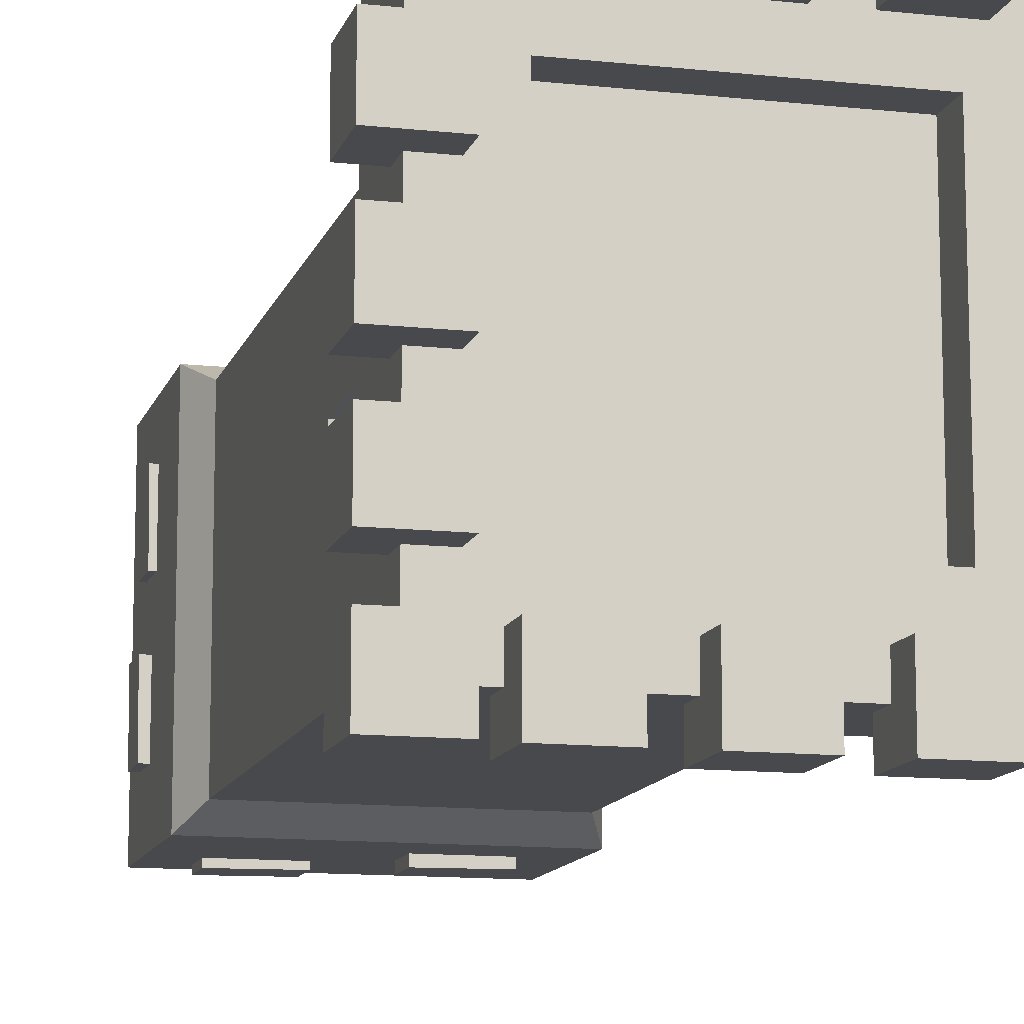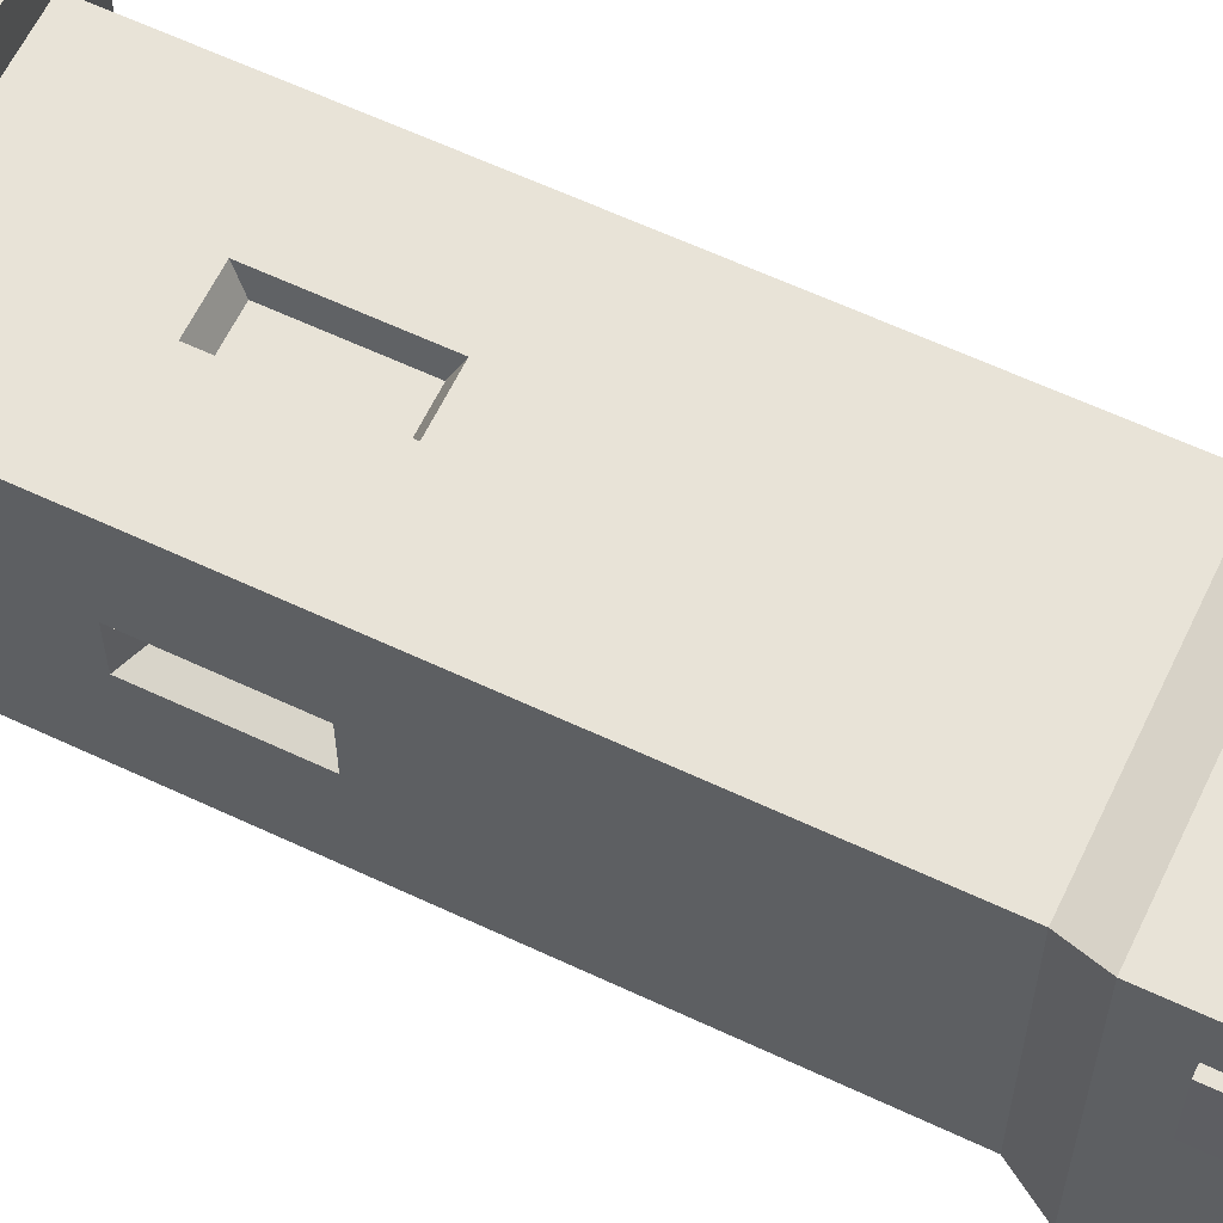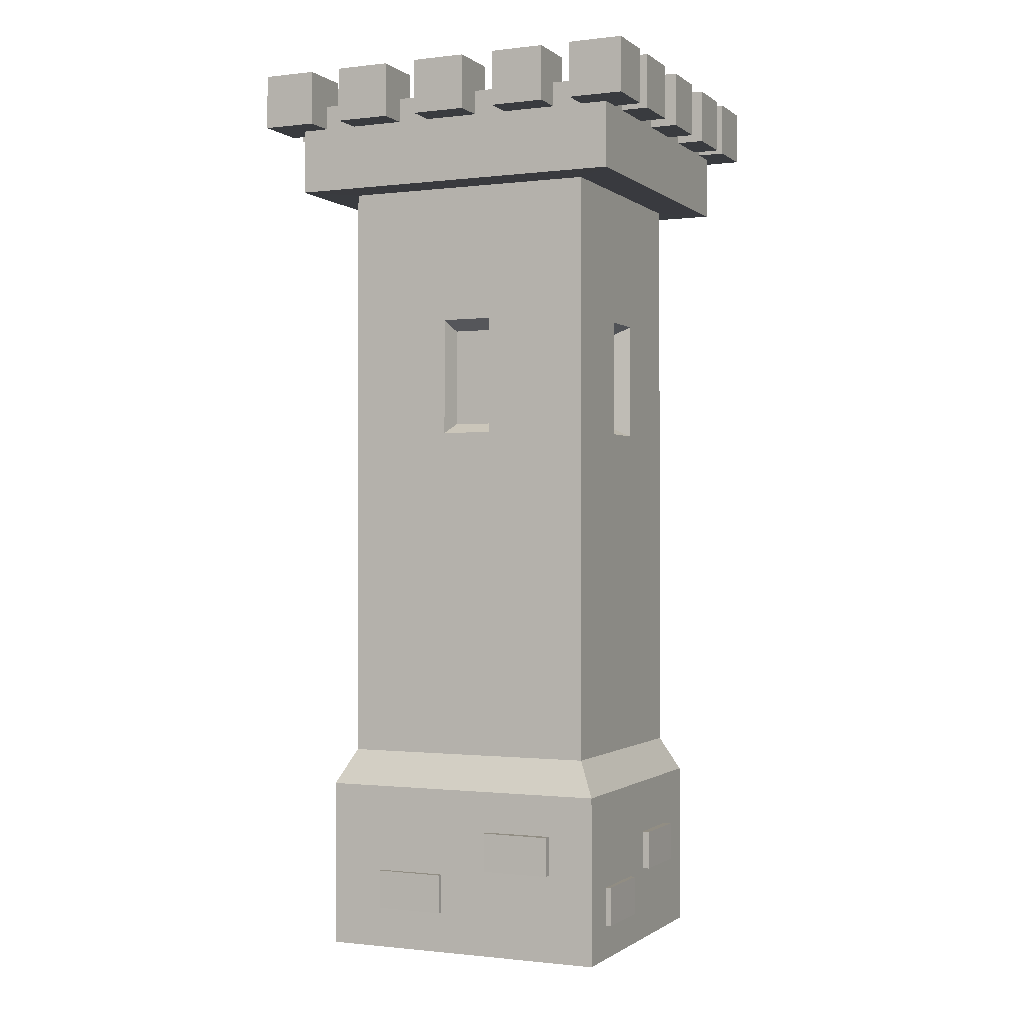
<metadata>
{"format":"obj","ext":"obj","renderer":"f3d","projection":"perspective","resolution":1024,"background":"white","views":[{"elev":-12.2,"azim":165.4,"up":"+Z"},{"elev":62.1,"azim":-64.5,"up":"+Z"},{"elev":-0.8,"azim":-65.9,"up":"+Y"}]}
</metadata>
<code>
o SmallSquareTowerBricks_Cube.025
v -0.3484 1.91 0.32
v -0.3484 1.963 0.32
v -0.3484 1.963 0.2539
v -0.3484 1.91 0.2539
v -0.4164 2.03 0.32
v -0.297 2.03 0.32
v -0.297 1.963 0.32
v -0.4164 1.91 0.32
v -0.297 1.963 0.2539
v -0.3484 1.91 0.3792
v -0.297 2.03 0.2539
v -0.4164 2.03 0.2539
v -0.4164 1.91 0.2539
v -0.4164 2.03 0.4394
v -0.4164 1.91 0.4394
v -0.297 2.03 0.4394
v -0.297 1.91 0.4394
v -0.297 1.91 0.3792
v -0.297 1.963 0.3792
v -0.297 1.963 0.3234
v -0.297 1.963 0.1344
v -0.297 2.03 0.1344
v -0.4164 2.03 0.1344
v -0.4164 1.91 0.1344
v -0.3484 1.91 0.1344
v 0.2927 1.963 0.3792
v 0.2519 1.963 0.3792
v 0.2519 1.91 0.3792
v 0.1324 1.91 0.3792
v 0.1324 1.963 0.3792
v 0.06012 1.963 0.3792
v 0.06012 1.91 0.3792
v -0.05934 1.91 0.3792
v -0.05934 1.963 0.3792
v -0.1316 1.963 0.3792
v -0.1316 1.91 0.3792
v -0.2511 1.91 0.3792
v -0.2511 1.963 0.3792
v 0.3516 1.766 0.3792
v 0.3516 1.91 0.3792
v 0.2927 1.91 0.3792
v -0.2213 1.963 0.2413
v -0.3484 1.963 0.1344
v 0.2927 2.03 0.4394
v 0.2927 2.03 0.32
v 0.2927 1.963 0.32
v 0.2927 1.91 0.4394
v 0.2519 2.03 0.3198
v 0.2519 2.03 0.4393
v 0.2519 1.91 0.4393
v 0.2519 1.963 0.3198
v 0.1324 1.91 0.4393
v 0.1324 2.03 0.4393
v 0.1324 2.03 0.3198
v 0.1324 1.963 0.3198
v 0.06012 2.03 0.3198
v 0.06012 2.03 0.4393
v 0.06012 1.91 0.4393
v 0.06012 1.963 0.3198
v -0.05934 1.91 0.4393
v -0.05934 2.03 0.4393
v -0.05934 2.03 0.3198
v -0.05934 1.963 0.3198
v -0.1316 2.03 0.3198
v -0.1316 2.03 0.4393
v -0.1316 1.91 0.4393
v -0.1316 1.963 0.3198
v -0.2511 1.91 0.4393
v -0.2511 2.03 0.4393
v -0.2511 2.03 0.3198
v -0.2511 1.963 0.3198
v 0.3516 1.963 -0.3214
v 0.3516 1.963 -0.2491
v 0.3516 1.91 -0.2491
v 0.3516 1.91 -0.1296
v 0.3516 1.963 -0.1296
v 0.3516 1.963 -0.05733
v 0.3516 1.91 -0.05733
v 0.3516 1.91 0.06213
v 0.3516 1.963 0.06213
v 0.3516 1.963 0.1344
v 0.3516 1.91 0.1344
v 0.3516 1.91 0.2539
v 0.3516 1.963 0.2539
v 0.3516 1.963 0.32
v 0.3516 1.91 0.32
v 0.3516 1.91 -0.3805
v 0.3516 1.91 -0.3214
v -0.3484 1.91 -0.05733
v -0.297 1.963 -0.05733
v -0.297 1.963 0.06213
v -0.3484 1.91 0.06213
v 0.4121 2.03 0.4394
v 0.4121 1.91 0.4394
v 0.4121 2.03 0.32
v 0.4121 1.91 0.32
v 0.297 1.963 0.32
v -0.3484 1.766 0.3792
v 0.3516 1.766 -0.3805
v 0.4121 2.03 -0.3214
v 0.2927 2.03 -0.3214
v 0.2927 1.963 -0.3214
v 0.2971 1.963 -0.3214
v 0.4121 1.91 -0.3214
v 0.2927 1.963 0.2539
v 0.2927 1.963 0.1344
v 0.2927 1.963 0.06213
v 0.2927 1.963 -0.05733
v 0.2927 1.963 -0.1296
v 0.2927 1.963 -0.2491
v 0.2245 1.963 -0.2426
v 0.2245 1.963 0.2413
v 0.2927 2.03 -0.2491
v 0.4121 2.03 -0.2491
v 0.4121 1.91 -0.2491
v 0.4121 1.91 -0.1296
v 0.4121 2.03 -0.1296
v 0.2927 2.03 -0.1296
v 0.2927 2.03 -0.05733
v 0.4121 2.03 -0.05733
v 0.4121 1.91 -0.05733
v 0.4121 1.91 0.06213
v 0.4121 2.03 0.06213
v 0.2927 2.03 0.06213
v 0.2927 2.03 0.1344
v 0.4121 2.03 0.1344
v 0.4121 1.91 0.1344
v 0.4121 1.91 0.2539
v 0.4121 2.03 0.2539
v 0.2927 2.03 0.2539
v -0.297 1.963 -0.3805
v -0.2511 1.963 -0.3805
v -0.2511 1.91 -0.3805
v -0.1316 1.91 -0.3805
v -0.1316 1.963 -0.3805
v -0.05934 1.963 -0.3805
v -0.05934 1.91 -0.3805
v 0.06012 1.91 -0.3805
v 0.06012 1.963 -0.3805
v 0.1324 1.963 -0.3805
v 0.1324 1.91 -0.3805
v 0.2519 1.91 -0.3805
v 0.2519 1.963 -0.3805
v 0.2927 1.963 -0.3805
v 0.2927 1.91 -0.3805
v -0.3484 1.91 -0.3805
v -0.297 1.91 -0.3805
v 0.2927 1.91 -0.4408
v 0.4121 1.91 -0.4408
v -0.2213 1.963 -0.2426
v -0.3484 1.963 0.06213
v -0.2603 1.767 0.2837
v 0.2635 1.767 0.2837
v 0.2635 1.767 -0.285
v 0.4121 2.03 -0.4408
v 0.2927 2.03 -0.4408
v 0.2245 1.889 -0.2426
v 0.2245 1.889 0.2413
v -0.3484 1.766 -0.3805
v -0.297 2.03 -0.4408
v -0.297 2.03 -0.3214
v -0.297 1.963 -0.3214
v -0.297 1.963 -0.3247
v -0.297 1.91 -0.4408
v -0.2511 2.03 -0.323
v -0.2511 2.03 -0.4425
v -0.2511 1.91 -0.4425
v -0.2511 1.963 -0.323
v -0.1316 1.91 -0.4425
v -0.1316 2.03 -0.4425
v -0.1316 2.03 -0.323
v -0.1316 1.963 -0.323
v -0.05934 2.03 -0.323
v -0.05934 2.03 -0.4425
v -0.05934 1.91 -0.4425
v -0.05934 1.963 -0.323
v 0.06012 1.91 -0.4425
v 0.06012 2.03 -0.4425
v 0.06012 2.03 -0.323
v 0.06012 1.963 -0.323
v 0.1324 1.963 -0.323
v 0.1324 2.03 -0.323
v 0.1324 2.03 -0.4425
v 0.1324 1.91 -0.4425
v 0.2519 1.91 -0.4425
v 0.2519 2.03 -0.4425
v 0.2519 2.03 -0.323
v 0.2519 1.963 -0.323
v -0.3484 1.91 -0.2491
v -0.4164 1.91 -0.3214
v -0.4164 1.91 -0.4408
v -0.3484 1.91 -0.3214
v -0.4164 1.91 0.06213
v -0.4164 1.91 -0.05733
v -0.297 1.963 -0.1296
v -0.2213 1.889 0.2413
v -0.2213 1.889 -0.2426
v -0.297 2.03 -0.05733
v -0.297 2.03 0.06213
v -0.4164 2.03 0.06213
v -0.2603 1.767 -0.285
v -0.05079 1.46 0.2837
v 0.05399 1.46 0.2837
v 0.2635 1.46 0.05621
v 0.2635 1.46 -0.05751
v -0.4164 2.03 -0.4408
v -0.4164 2.03 -0.3214
v -0.3484 1.963 -0.3214
v -0.4164 2.03 -0.05733
v -0.3484 1.963 -0.05733
v -0.3484 1.91 -0.1296
v -0.297 1.963 -0.2491
v -0.2603 1.46 -0.05751
v -0.2603 1.46 0.05621
v 0.2635 0.4562 0.2837
v 0.05399 1.198 0.2837
v -0.2603 0.4562 0.2837
v -0.05079 1.198 0.2837
v -0.04183 1.438 0.235
v 0.04503 1.438 0.235
v 0.05399 1.46 -0.285
v -0.05079 1.46 -0.285
v 0.2635 0.4562 -0.285
v 0.2635 1.198 -0.05751
v 0.2635 1.198 0.05621
v 0.2187 1.438 0.04649
v 0.2187 1.438 -0.04778
v -0.4164 1.91 -0.1296
v -0.4164 1.91 -0.2491
v -0.297 2.03 -0.2491
v -0.297 2.03 -0.1296
v -0.3484 1.963 -0.1296
v -0.2603 1.198 0.05621
v -0.2603 0.4562 -0.285
v -0.2603 1.198 -0.05751
v -0.2155 1.438 -0.04778
v -0.2155 1.438 0.04649
v 0.04503 1.22 0.235
v -0.04183 1.22 0.235
v -0.05079 1.198 -0.285
v 0.05399 1.198 -0.285
v 0.04503 1.438 -0.2363
v -0.04183 1.438 -0.2363
v 0.2187 1.22 -0.04778
v 0.2187 1.22 0.04649
v -0.3484 1.963 -0.2491
v -0.4164 2.03 -0.1296
v -0.4164 2.03 -0.2491
v -0.2155 1.22 0.04649
v -0.2155 1.22 -0.04778
v -0.2963 0.3784 0.3227
v 0.2995 0.3784 0.3227
v -0.04183 1.22 -0.2363
v 0.04503 1.22 -0.2363
v 0.2995 0.3784 -0.324
v -0.2963 0.3784 -0.324
v -0.05313 0.08065 0.3227
v -0.2064 0.08065 0.3227
v -0.2963 0.00621 0.3227
v 0.2995 0.00621 0.3227
v 0.1845 0.2587 0.3227
v 0.1845 0.1726 0.3227
v 0.03115 0.1726 0.3227
v -0.05313 0.1668 0.3227
v -0.2064 0.1668 0.3227
v 0.03115 0.2587 0.3227
v 0.2995 0.09739 -0.04725
v 0.2995 0.1231 0.06699
v 0.2995 0.1231 0.2203
v 0.2995 0.00621 -0.324
v 0.2995 0.1836 -0.2006
v 0.2995 0.09739 -0.2006
v 0.2995 0.1836 -0.04725
v 0.2995 0.2093 0.2203
v 0.2995 0.2093 0.06699
v -0.2963 0.2869 0.2203
v -0.2963 0.2007 0.2203
v -0.2963 0.00621 -0.324
v -0.2963 0.09739 -0.2006
v -0.2963 0.1836 -0.2006
v -0.2963 0.1836 -0.04724
v -0.2963 0.09739 -0.04724
v -0.2963 0.2007 0.06699
v -0.2963 0.2869 0.06699
v -0.05108 0.1793 -0.324
v 0.06316 0.05871 -0.324
v 0.2165 0.05871 -0.324
v 0.2165 0.1449 -0.324
v -0.2044 0.1793 -0.324
v -0.05108 0.2655 -0.324
v -0.2044 0.2655 -0.324
v 0.06316 0.1449 -0.324
v -0.3094 0.1836 -0.04744
v -0.3094 0.09739 -0.04744
v -0.3071 0.1836 -0.2007
v -0.3071 0.09739 -0.2007
v -0.3145 0.2869 0.22
v -0.3145 0.2007 0.22
v -0.3122 0.2869 0.06676
v -0.3122 0.2007 0.06676
v 0.3128 0.1231 0.2205
v 0.3128 0.2093 0.2205
v 0.311 0.1231 0.06716
v 0.311 0.2093 0.06716
v 0.3179 0.09739 -0.04698
v 0.3179 0.1836 -0.04698
v 0.3161 0.09739 -0.2003
v 0.3161 0.1836 -0.2003
v -0.05079 0.1793 -0.3434
v -0.05079 0.2655 -0.3434
v -0.2041 0.1793 -0.3416
v -0.2041 0.2655 -0.3416
v 0.2167 0.05871 -0.3383
v 0.2167 0.1449 -0.3383
v 0.06334 0.05871 -0.3366
v 0.06334 0.1449 -0.3366
v 0.1842 0.2587 0.3404
v 0.1842 0.1726 0.3404
v 0.03092 0.2587 0.3381
v 0.03092 0.1726 0.3381
v -0.05332 0.1668 0.3353
v -0.05332 0.08065 0.3353
v -0.2066 0.1668 0.3331
v -0.2066 0.08065 0.3331
f 92 89 98
f 2 1 8
f 42 90 91
f 13 4 3
f 5 15 14
f 6 14 16
f 17 18 19
f 15 8 10
f 22 9 21
f 22 12 11
f 23 13 12
f 13 25 4
f 16 15 17
f 33 36 98
f 43 25 24
f 26 41 47
f 50 28 27
f 50 29 28
f 30 29 52
f 58 32 31
f 58 33 32
f 34 33 60
f 66 36 35
f 66 37 36
f 38 37 68
f 99 75 78
f 93 47 94
f 95 44 93
f 96 86 85
f 59 30 55
f 54 51 55
f 49 54 53
f 53 50 49
f 62 59 63
f 57 62 61
f 61 58 57
f 71 64 67
f 65 70 69
f 69 66 65
f 101 103 72
f 107 108 112
f 115 74 73
f 115 75 74
f 76 75 116
f 121 78 77
f 121 79 78
f 80 79 122
f 127 82 81
f 127 83 82
f 84 83 128
f 137 138 159
f 104 88 87
f 93 96 95
f 39 152 153
f 39 154 99
f 100 149 155
f 155 101 100
f 148 145 144
f 130 106 105
f 124 108 107
f 118 110 109
f 111 158 112
f 114 118 117
f 117 115 114
f 120 124 123
f 123 121 120
f 126 130 129
f 129 127 126
f 47 41 40
f 161 163 131
f 181 139 180
f 167 133 132
f 167 134 133
f 135 134 169
f 175 137 136
f 175 138 137
f 139 138 177
f 184 141 140
f 184 142 141
f 143 142 185
f 164 147 146
f 155 148 156
f 193 89 92
f 42 197 150
f 198 91 90
f 193 92 151
f 159 152 98
f 153 202 203
f 99 201 159
f 154 204 205
f 112 196 42
f 150 157 111
f 157 196 158
f 160 191 206
f 161 206 207
f 190 192 208
f 171 168 172
f 171 166 165
f 170 167 166
f 179 176 180
f 179 174 173
f 178 175 174
f 187 181 188
f 187 183 182
f 186 184 183
f 206 190 207
f 209 193 200
f 210 89 194
f 199 209 200
f 201 214 152
f 153 216 215
f 152 218 202
f 203 219 220
f 154 222 201
f 154 224 223
f 153 225 204
f 204 227 205
f 228 189 211
f 230 195 212
f 152 233 217
f 201 235 213
f 213 237 214
f 217 216 218
f 203 238 216
f 218 219 202
f 201 240 234
f 154 241 221
f 221 243 222
f 223 225 215
f 205 244 224
f 225 226 204
f 228 211 232
f 248 228 247
f 246 189 229
f 231 248 247
f 234 233 235
f 214 249 233
f 235 236 213
f 251 215 217
f 216 239 218
f 234 241 223
f 222 253 240
f 241 242 221
f 252 223 215
f 224 245 225
f 234 251 217
f 233 250 235
f 257 260 262
f 265 266 251
f 255 234 223
f 241 253 254
f 267 270 272
f 252 274 275
f 256 281 284
f 282 278 259
f 278 260 259
f 286 287 270
f 256 255 290
f 1 2 3
f 1 3 4
f 98 10 1
f 146 159 192
f 159 98 89
f 192 159 189
f 246 208 192
f 189 159 211
f 98 1 4
f 25 43 151
f 98 4 25
f 189 246 192
f 210 232 211
f 211 159 89
f 89 210 211
f 25 151 92
f 98 25 92
f 8 5 2
f 5 6 2
f 6 7 2
f 3 2 7
f 7 20 42
f 42 150 90
f 150 163 162
f 162 208 212
f 208 246 212
f 150 162 212
f 9 3 7
f 151 43 21
f 9 7 42
f 91 151 21
f 21 9 42
f 195 232 90
f 232 210 90
f 150 212 195
f 150 195 90
f 91 21 42
f 9 11 3
f 11 12 3
f 12 13 3
f 5 8 15
f 6 5 14
f 7 6 20
f 6 16 19
f 20 6 19
f 16 17 19
f 8 1 10
f 10 18 17
f 17 15 10
f 22 11 9
f 22 23 12
f 23 24 13
f 13 24 25
f 16 14 15
f 41 26 27
f 41 27 28
f 39 40 41
f 10 98 18
f 98 39 32
f 18 98 37
f 38 19 37
f 19 18 37
f 32 39 29
f 39 41 28
f 29 30 31
f 39 28 29
f 34 35 36
f 36 37 98
f 29 31 32
f 33 34 36
f 98 32 33
f 24 23 43
f 23 22 43
f 22 21 43
f 47 44 26
f 44 45 26
f 45 46 26
f 51 48 27
f 48 49 27
f 49 50 27
f 50 52 29
f 52 53 30
f 53 54 30
f 54 55 30
f 59 56 31
f 56 57 31
f 57 58 31
f 58 60 33
f 60 61 34
f 61 62 34
f 62 63 34
f 67 64 35
f 64 65 35
f 65 66 35
f 66 68 37
f 68 69 38
f 69 70 38
f 70 71 38
f 88 72 73
f 88 73 74
f 99 87 88
f 40 39 86
f 39 99 78
f 86 39 83
f 84 85 86
f 83 39 82
f 99 88 74
f 75 76 77
f 99 74 75
f 83 84 86
f 80 81 82
f 82 39 79
f 79 80 82
f 79 39 78
f 75 77 78
f 93 44 47
f 95 45 44
f 46 45 97
f 45 95 85
f 97 45 85
f 95 96 85
f 97 112 46
f 112 42 59
f 46 112 51
f 42 20 71
f 20 19 38
f 71 20 38
f 67 35 34
f 67 34 63
f 42 71 67
f 51 112 55
f 27 26 46
f 51 27 46
f 42 67 63
f 59 31 30
f 42 63 59
f 55 112 59
f 54 48 51
f 49 48 54
f 53 52 50
f 62 56 59
f 57 56 62
f 61 60 58
f 71 70 64
f 65 64 70
f 69 68 66
f 104 100 72
f 100 101 72
f 101 102 103
f 72 88 104
f 97 85 84
f 97 84 105
f 111 112 108
f 112 97 105
f 72 103 73
f 103 111 110
f 110 73 103
f 77 76 109
f 108 77 109
f 109 110 111
f 112 105 106
f 106 81 80
f 112 106 107
f 108 109 111
f 106 80 107
f 110 113 73
f 113 114 73
f 114 115 73
f 115 116 75
f 116 117 76
f 117 118 76
f 118 109 76
f 108 119 77
f 119 120 77
f 120 121 77
f 121 122 79
f 122 123 80
f 123 124 80
f 124 107 80
f 106 125 81
f 125 126 81
f 126 127 81
f 127 128 83
f 128 129 84
f 129 130 84
f 130 105 84
f 147 131 132
f 147 132 133
f 159 146 147
f 87 99 145
f 99 159 138
f 145 99 142
f 143 144 145
f 142 99 141
f 159 147 133
f 134 135 136
f 159 133 134
f 142 143 145
f 139 140 141
f 141 99 138
f 138 139 141
f 134 136 137
f 159 134 137
f 87 145 148
f 148 149 87
f 149 104 87
f 93 94 96
f 39 98 152
f 39 153 154
f 100 104 149
f 155 156 101
f 102 101 144
f 101 156 144
f 156 148 144
f 130 125 106
f 124 119 108
f 118 113 110
f 111 157 158
f 114 113 118
f 117 116 115
f 120 119 124
f 123 122 121
f 126 125 130
f 129 128 127
f 86 96 40
f 96 94 40
f 94 47 40
f 164 160 131
f 160 161 131
f 161 162 163
f 131 147 164
f 131 163 132
f 163 150 168
f 150 111 180
f 111 103 102
f 102 144 188
f 144 143 188
f 111 102 188
f 181 111 188
f 168 132 163
f 136 135 172
f 176 136 172
f 172 168 150
f 181 140 139
f 172 150 176
f 111 181 180
f 176 150 180
f 168 165 132
f 165 166 132
f 166 167 132
f 167 169 134
f 169 170 135
f 170 171 135
f 171 172 135
f 176 173 136
f 173 174 136
f 174 175 136
f 175 177 138
f 177 178 139
f 178 179 139
f 179 180 139
f 181 182 140
f 182 183 140
f 183 184 140
f 184 185 142
f 185 186 143
f 186 187 143
f 187 188 143
f 192 190 146
f 190 191 146
f 191 164 146
f 155 149 148
f 193 194 89
f 42 196 197
f 198 199 91
f 91 199 151
f 199 200 151
f 200 193 151
f 159 201 152
f 153 152 202
f 99 154 201
f 154 153 204
f 112 158 196
f 150 197 157
f 157 197 196
f 160 164 191
f 161 160 206
f 162 161 208
f 161 207 208
f 207 190 208
f 171 165 168
f 171 170 166
f 170 169 167
f 179 173 176
f 179 178 174
f 178 177 175
f 187 182 181
f 187 186 183
f 186 185 184
f 206 191 190
f 209 194 193
f 194 209 210
f 209 198 210
f 198 90 210
f 199 198 209
f 201 213 214
f 153 203 216
f 152 217 218
f 203 202 219
f 154 221 222
f 154 205 224
f 153 215 225
f 204 226 227
f 228 229 189
f 230 231 195
f 152 214 233
f 201 234 235
f 213 236 237
f 217 215 216
f 203 220 238
f 218 239 219
f 201 222 240
f 154 223 241
f 221 242 243
f 223 224 225
f 205 227 244
f 225 245 226
f 195 231 232
f 231 247 232
f 247 228 232
f 248 229 228
f 229 248 246
f 248 230 246
f 230 212 246
f 231 230 248
f 234 217 233
f 214 237 249
f 235 250 236
f 251 252 215
f 216 238 239
f 234 240 241
f 222 243 253
f 241 254 242
f 252 255 223
f 224 244 245
f 234 256 251
f 233 249 250
f 257 258 259
f 260 252 262
f 252 261 262
f 262 263 257
f 263 264 257
f 257 259 260
f 259 258 265
f 265 264 266
f 264 263 266
f 266 261 252
f 251 259 265
f 266 252 251
f 255 256 234
f 241 240 253
f 267 268 260
f 268 269 260
f 260 270 267
f 270 255 271
f 270 271 272
f 268 267 273
f 273 271 255
f 252 260 274
f 260 269 274
f 273 255 275
f 255 252 275
f 275 268 273
f 276 277 251
f 256 278 280
f 278 279 280
f 276 251 284
f 251 256 284
f 282 283 281
f 283 284 281
f 256 280 281
f 277 283 259
f 283 282 259
f 282 279 278
f 259 251 277
f 278 270 260
f 289 285 278
f 285 286 278
f 287 288 270
f 288 255 270
f 278 286 270
f 286 285 292
f 285 290 292
f 291 289 256
f 289 278 256
f 288 292 255
f 292 290 255
f 290 291 256
f 219 238 220
f 226 244 227
f 236 249 237
f 242 253 243
f 219 239 238
f 226 245 244
f 236 250 249
f 242 254 253
f 293 282 281
f 280 293 281
f 293 296 294
f 294 279 282
f 296 280 279
f 297 277 276
f 284 297 276
f 299 298 297
f 298 283 277
f 300 284 283
f 301 274 269
f 303 269 268
f 303 302 301
f 274 304 275
f 304 268 275
f 305 273 267
f 307 267 272
f 307 306 305
f 273 308 271
f 308 272 271
f 309 290 285
f 311 285 289
f 311 310 309
f 290 312 291
f 312 289 291
f 313 288 287
f 315 287 286
f 315 314 313
f 288 316 292
f 316 286 292
f 317 262 261
f 266 317 261
f 317 320 318
f 318 263 262
f 320 266 263
f 321 257 264
f 265 321 264
f 321 324 322
f 322 258 257
f 324 265 258
f 293 294 282
f 280 295 293
f 293 295 296
f 294 296 279
f 296 295 280
f 297 298 277
f 284 299 297
f 299 300 298
f 298 300 283
f 300 299 284
f 301 302 274
f 303 301 269
f 303 304 302
f 274 302 304
f 304 303 268
f 305 306 273
f 307 305 267
f 307 308 306
f 273 306 308
f 308 307 272
f 309 310 290
f 311 309 285
f 311 312 310
f 290 310 312
f 312 311 289
f 313 314 288
f 315 313 287
f 315 316 314
f 288 314 316
f 316 315 286
f 317 318 262
f 266 319 317
f 317 319 320
f 318 320 263
f 320 319 266
f 321 322 257
f 265 323 321
f 321 323 324
f 322 324 258
f 324 323 265

</code>
